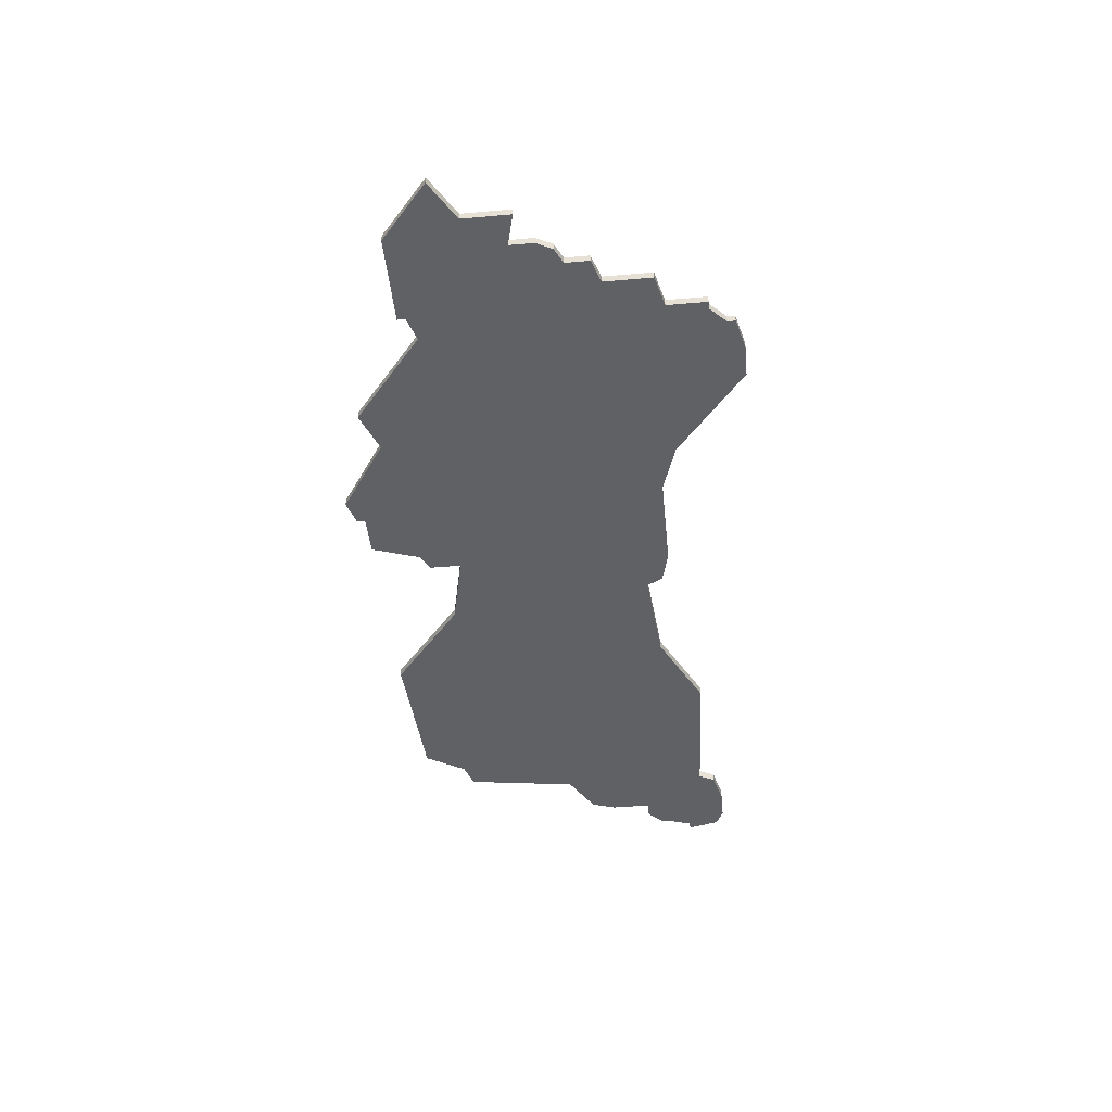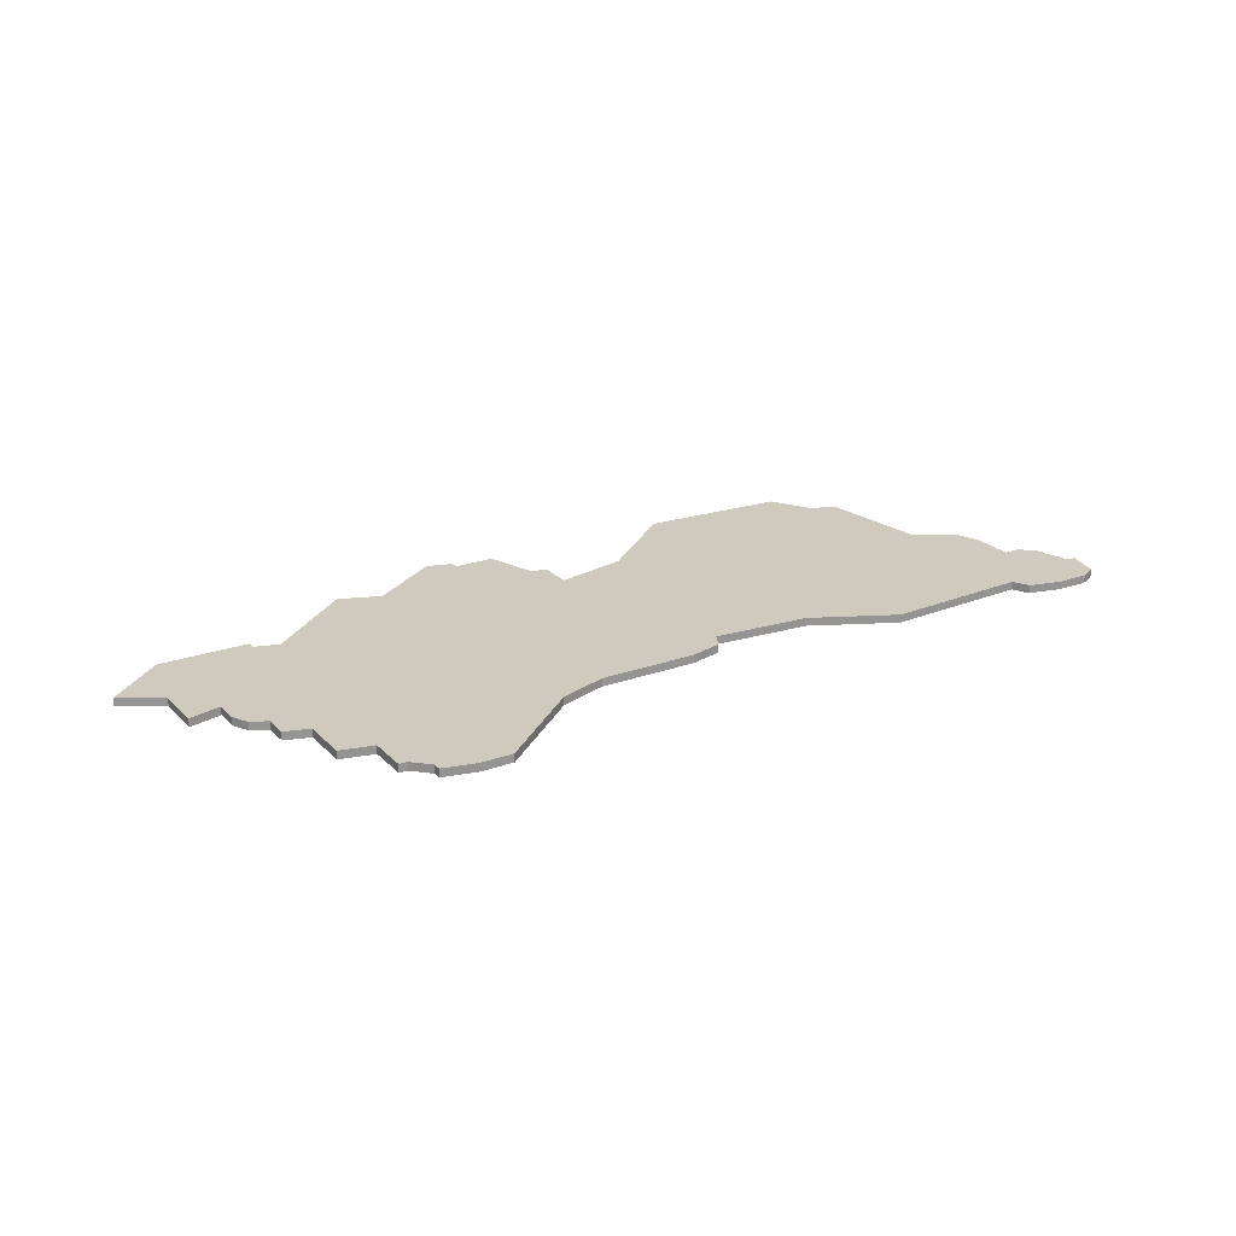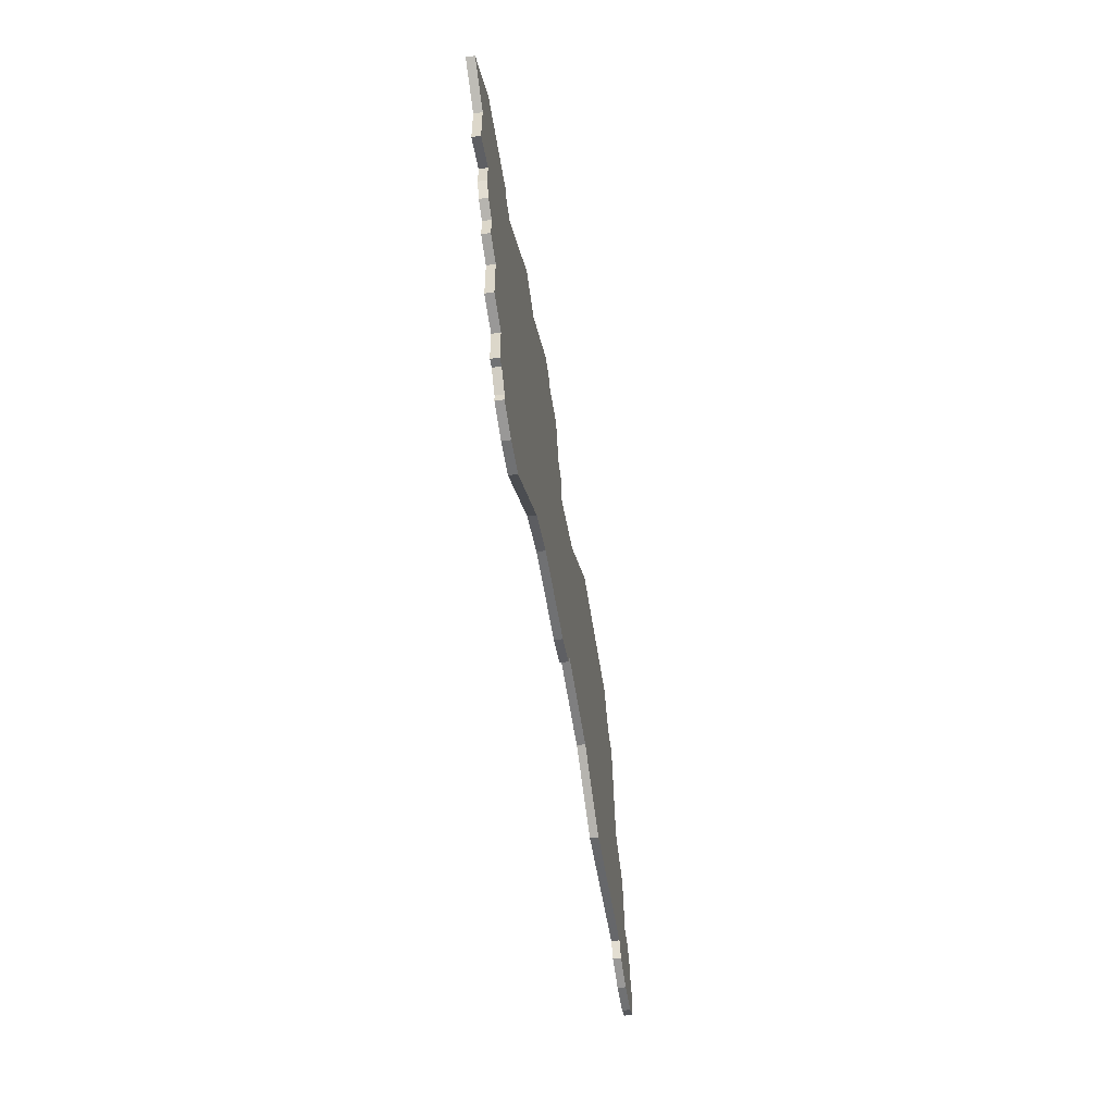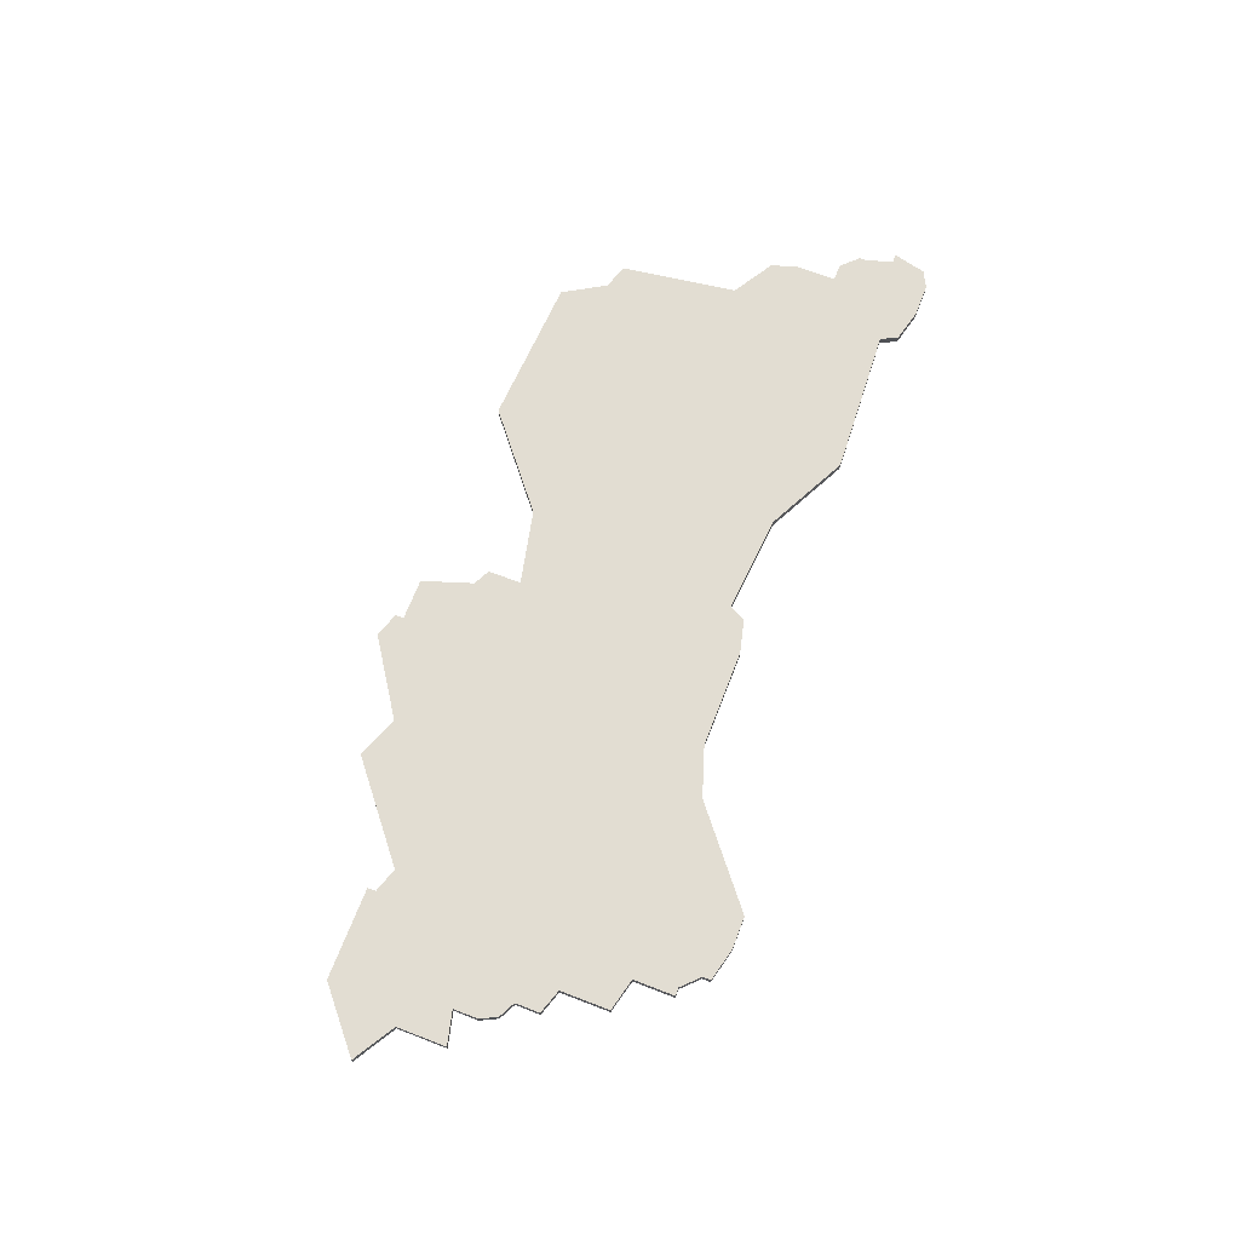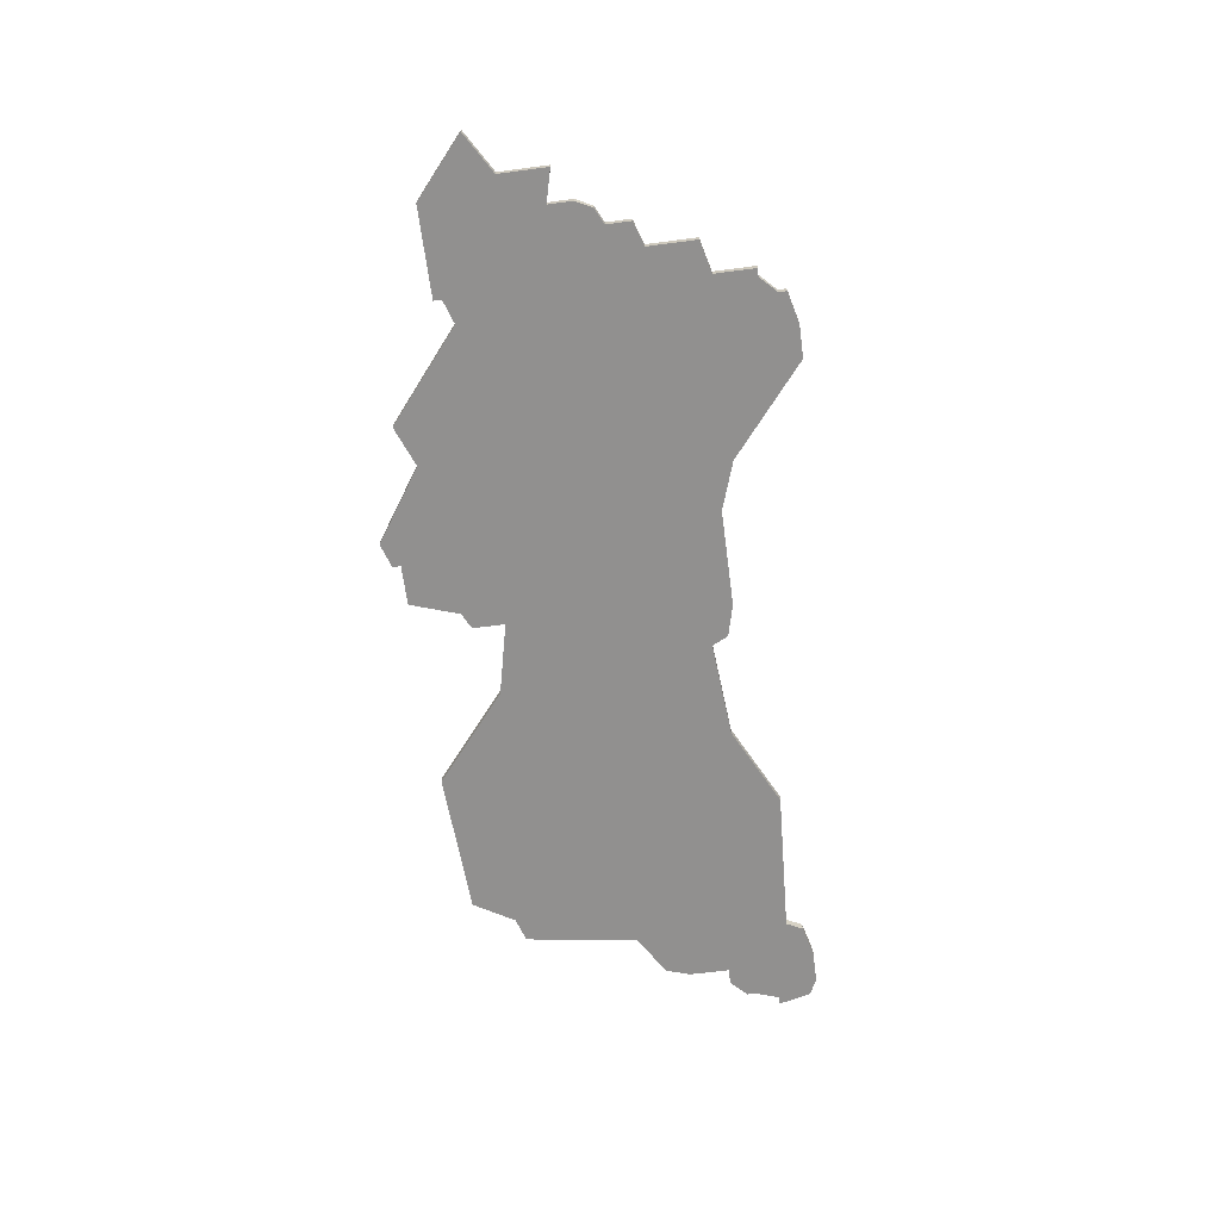
<metadata>
{"format":"obj","ext":"obj","renderer":"f3d","projection":"perspective","resolution":1024,"background":"white","views":[{"elev":-46.1,"azim":-84.3,"up":"+Z"},{"elev":22.8,"azim":-31.7,"up":"+Z"},{"elev":-55.1,"azim":-81.1,"up":"+Y"},{"elev":68.2,"azim":-68.9,"up":"+Z"},{"elev":-65.7,"azim":-82.5,"up":"+Z"}]}
</metadata>
<code>
v 4168 -752 0
v 4163 -752 0
v 4163 -751 0
v 4160 -750 0
v 4151 -756 0
v 4146 -754 0
v 4135 -763 0
v 4132 -762 0
v 4132 -761 0
v 4121 -761 0
v 4114 -767 0
v 4119 -770 0
v 4119 -776 0
v 4123 -775 0
v 4123 -778 0
v 4124 -780 0
v 4126 -781 0
v 4126 -784 0
v 4129 -785 0
v 4129 -791 0
v 4133 -792 0
v 4133 -797 0
v 4134 -797 0
v 4136 -799 0
v 4136 -800 0
v 4140 -801 0
v 4144 -801 0
v 4155 -792 0
v 4161 -790 0
v 4173 -790 0
v 4177 -789 0
v 4178 -787 0
v 4190 -788 0
v 4200 -793 0
v 4218 -792 0
v 4219 -794 0
v 4223 -795 0
v 4227 -795 0
v 4229 -794 0
v 4230 -790 0
v 4229 -790 0
v 4228 -787 0
v 4228 -786 0
v 4226 -784 0
v 4224 -784 0
v 4224 -779 0
v 4223 -776 0
v 4218 -773 0
v 4216 -759 0
v 4213 -758 0
v 4210 -753 0
v 4192 -752 0
v 4181 -761 0
v 4172 -763 0
v 4172 -759 0
v 4170 -758 0
v 4168 -752 1
v 4163 -752 1
v 4163 -751 1
v 4160 -750 1
v 4151 -756 1
v 4146 -754 1
v 4135 -763 1
v 4132 -762 1
v 4132 -761 1
v 4121 -761 1
v 4114 -767 1
v 4119 -770 1
v 4119 -776 1
v 4123 -775 1
v 4123 -778 1
v 4124 -780 1
v 4126 -781 1
v 4126 -784 1
v 4129 -785 1
v 4129 -791 1
v 4133 -792 1
v 4133 -797 1
v 4134 -797 1
v 4136 -799 1
v 4136 -800 1
v 4140 -801 1
v 4144 -801 1
v 4155 -792 1
v 4161 -790 1
v 4173 -790 1
v 4177 -789 1
v 4178 -787 1
v 4190 -788 1
v 4200 -793 1
v 4218 -792 1
v 4219 -794 1
v 4223 -795 1
v 4227 -795 1
v 4229 -794 1
v 4230 -790 1
v 4229 -790 1
v 4228 -787 1
v 4228 -786 1
v 4226 -784 1
v 4224 -784 1
v 4224 -779 1
v 4223 -776 1
v 4218 -773 1
v 4216 -759 1
v 4213 -758 1
v 4210 -753 1
v 4192 -752 1
v 4181 -761 1
v 4172 -763 1
v 4172 -759 1
v 4170 -758 1
f 2 1 56
f 4 3 2
f 7 6 5
f 10 9 8
f 12 11 10
f 14 13 12
f 16 15 14
f 19 18 17
f 21 20 19
f 23 22 21
f 26 25 24
f 28 27 26
f 31 30 29
f 35 34 33
f 37 36 35
f 39 38 37
f 41 40 39
f 44 43 42
f 47 46 45
f 50 49 48
f 52 51 50
f 56 55 54
f 4 2 56
f 10 8 7
f 14 12 10
f 17 16 14
f 24 23 21
f 28 26 24
f 32 31 29
f 39 37 35
f 42 41 39
f 45 44 42
f 48 47 45
f 52 50 48
f 4 56 54
f 14 10 7
f 19 17 14
f 28 24 21
f 42 39 35
f 52 48 45
f 5 4 54
f 14 7 5
f 28 21 19
f 42 35 33
f 53 52 45
f 14 5 54
f 28 19 14
f 42 33 32
f 53 45 42
f 14 54 53
f 29 28 14
f 53 42 32
f 29 14 53
f 53 32 29
f 112 57 58
f 58 59 60
f 61 62 63
f 64 65 66
f 66 67 68
f 68 69 70
f 70 71 72
f 73 74 75
f 75 76 77
f 77 78 79
f 80 81 82
f 82 83 84
f 85 86 87
f 89 90 91
f 91 92 93
f 93 94 95
f 95 96 97
f 98 99 100
f 101 102 103
f 104 105 106
f 106 107 108
f 110 111 112
f 112 58 60
f 63 64 66
f 66 68 70
f 70 72 73
f 77 79 80
f 80 82 84
f 85 87 88
f 91 93 95
f 95 97 98
f 98 100 101
f 101 103 104
f 104 106 108
f 110 112 60
f 63 66 70
f 70 73 75
f 77 80 84
f 91 95 98
f 101 104 108
f 110 60 61
f 61 63 70
f 75 77 84
f 89 91 98
f 101 108 109
f 110 61 70
f 70 75 84
f 88 89 98
f 98 101 109
f 109 110 70
f 70 84 85
f 88 98 109
f 109 70 85
f 85 88 109
f 58 57 2
f 2 57 1
f 59 58 3
f 3 58 2
f 60 59 4
f 4 59 3
f 61 60 5
f 5 60 4
f 62 61 6
f 6 61 5
f 63 62 7
f 7 62 6
f 64 63 8
f 8 63 7
f 65 64 9
f 9 64 8
f 66 65 10
f 10 65 9
f 67 66 11
f 11 66 10
f 68 67 12
f 12 67 11
f 69 68 13
f 13 68 12
f 70 69 14
f 14 69 13
f 71 70 15
f 15 70 14
f 72 71 16
f 16 71 15
f 73 72 17
f 17 72 16
f 74 73 18
f 18 73 17
f 75 74 19
f 19 74 18
f 76 75 20
f 20 75 19
f 77 76 21
f 21 76 20
f 78 77 22
f 22 77 21
f 79 78 23
f 23 78 22
f 80 79 24
f 24 79 23
f 81 80 25
f 25 80 24
f 82 81 26
f 26 81 25
f 83 82 27
f 27 82 26
f 84 83 28
f 28 83 27
f 85 84 29
f 29 84 28
f 86 85 30
f 30 85 29
f 87 86 31
f 31 86 30
f 88 87 32
f 32 87 31
f 89 88 33
f 33 88 32
f 90 89 34
f 34 89 33
f 91 90 35
f 35 90 34
f 92 91 36
f 36 91 35
f 93 92 37
f 37 92 36
f 94 93 38
f 38 93 37
f 95 94 39
f 39 94 38
f 96 95 40
f 40 95 39
f 97 96 41
f 41 96 40
f 98 97 42
f 42 97 41
f 99 98 43
f 43 98 42
f 100 99 44
f 44 99 43
f 101 100 45
f 45 100 44
f 102 101 46
f 46 101 45
f 103 102 47
f 47 102 46
f 104 103 48
f 48 103 47
f 105 104 49
f 49 104 48
f 106 105 50
f 50 105 49
f 107 106 51
f 51 106 50
f 108 107 52
f 52 107 51
f 109 108 53
f 53 108 52
f 110 109 54
f 54 109 53
f 111 110 55
f 55 110 54
f 57 112 1
f 1 112 56
f 112 111 56
f 56 111 55

</code>
